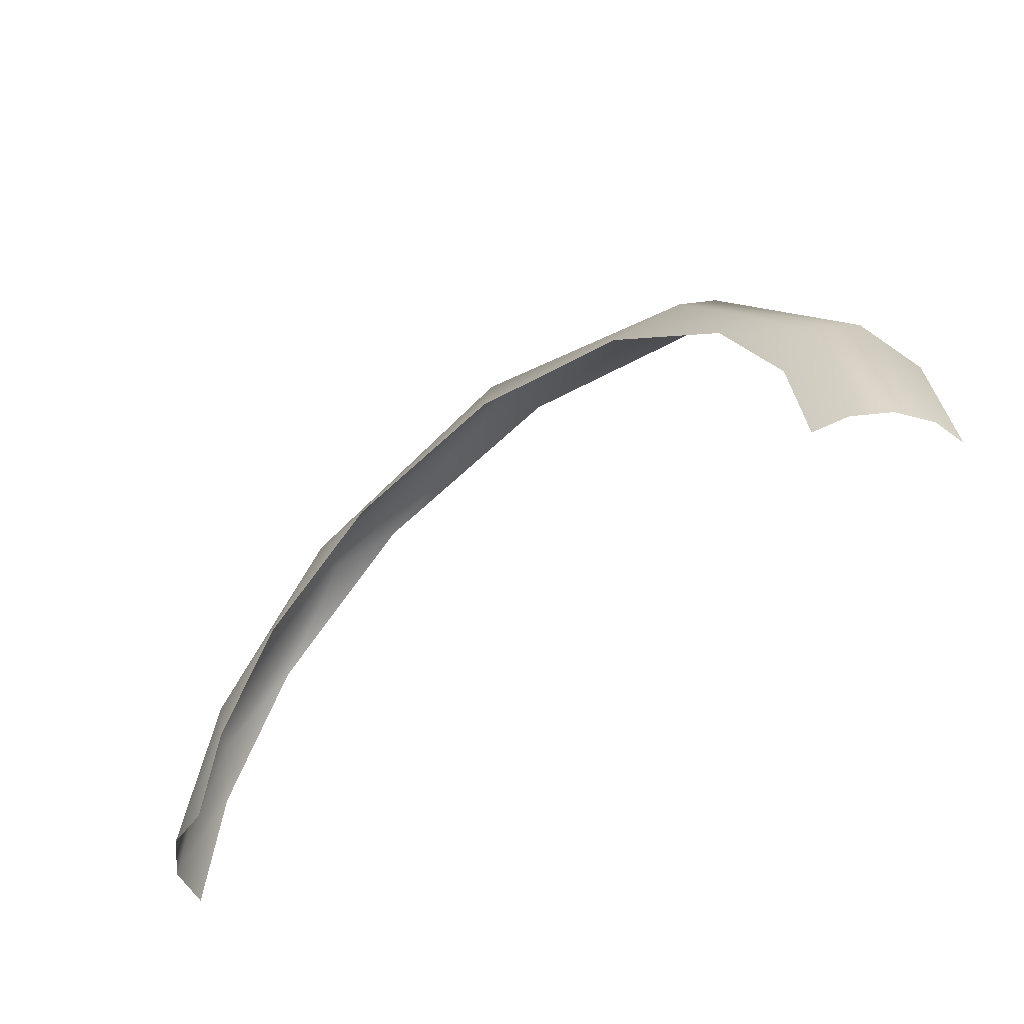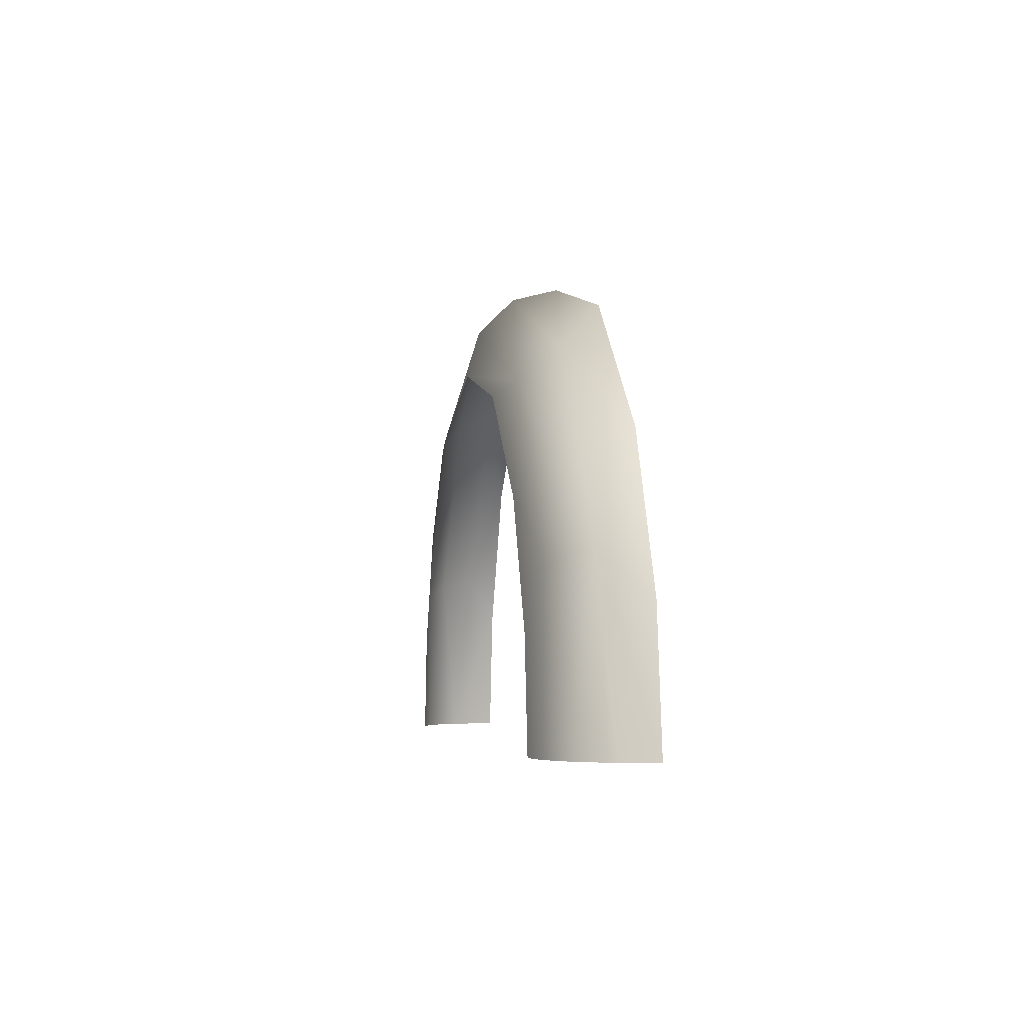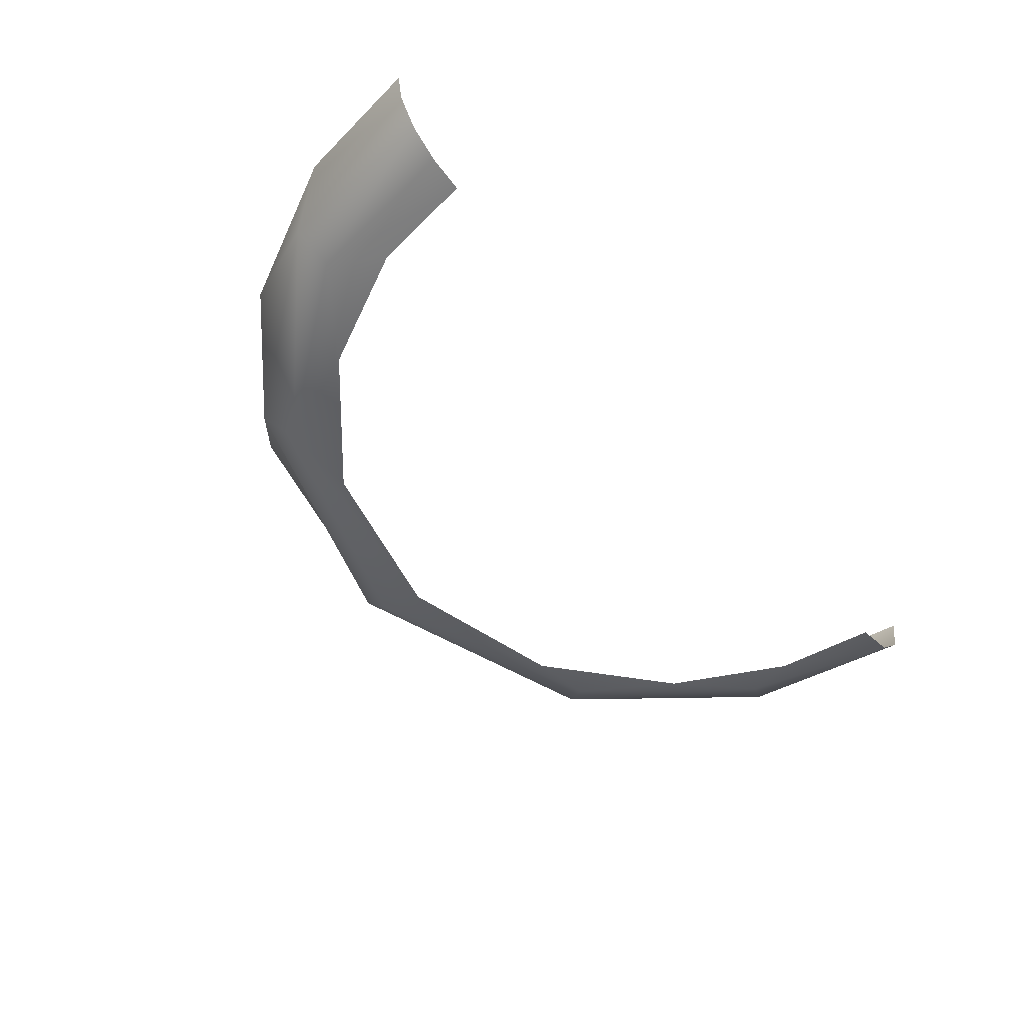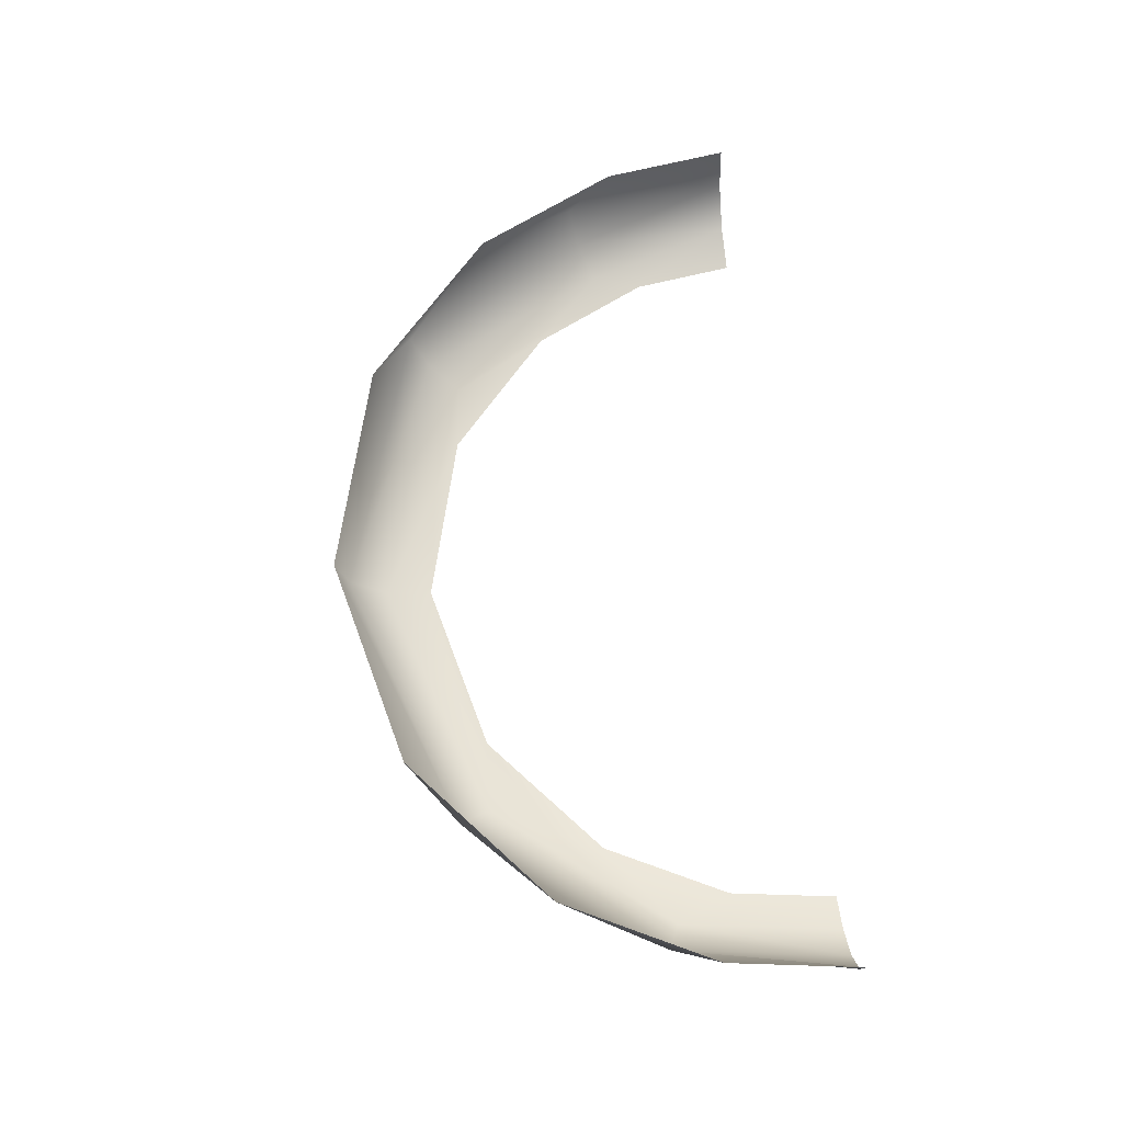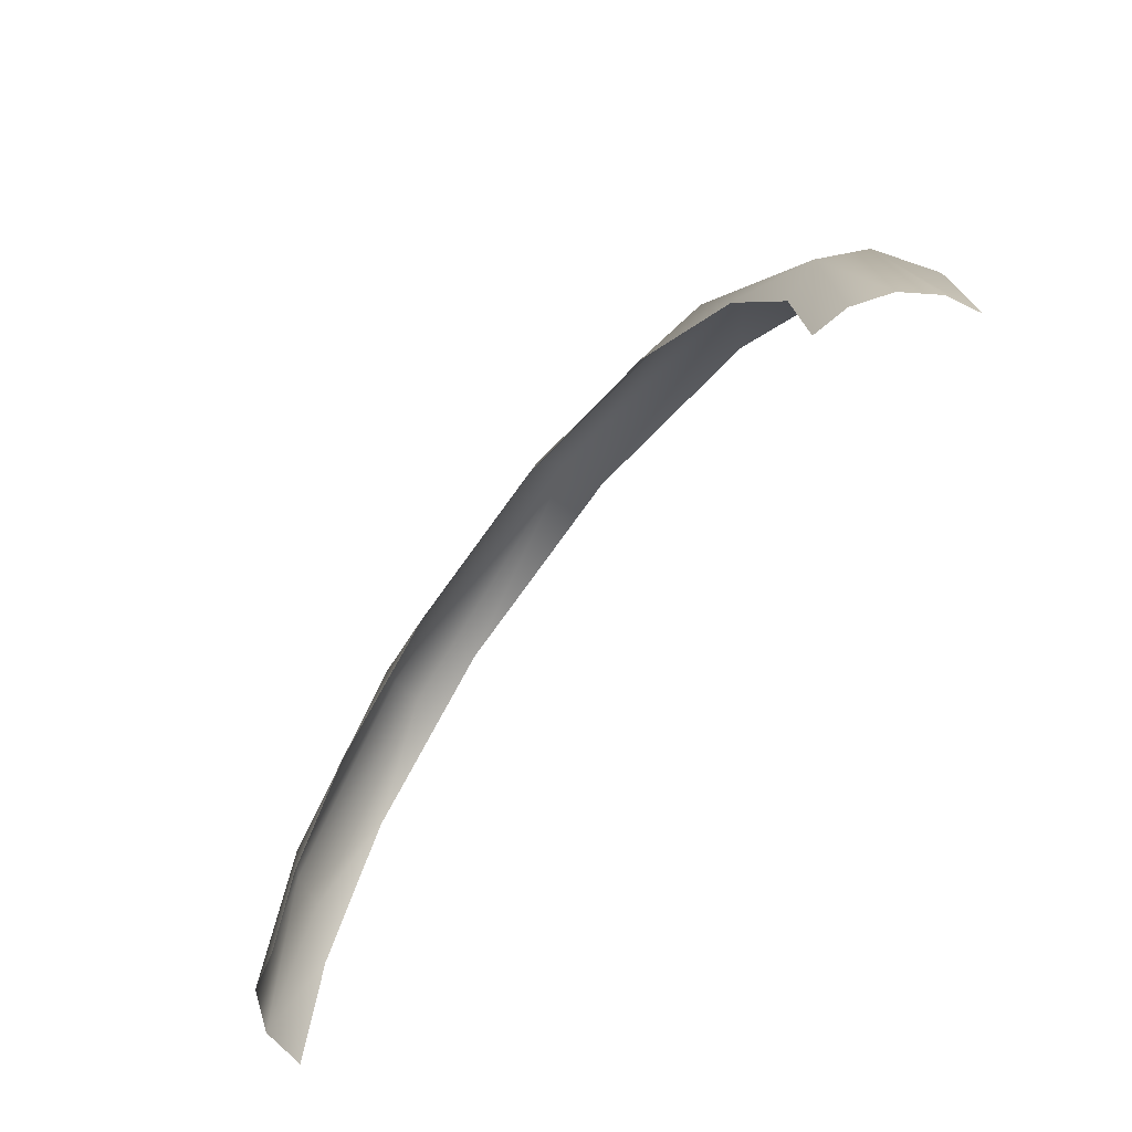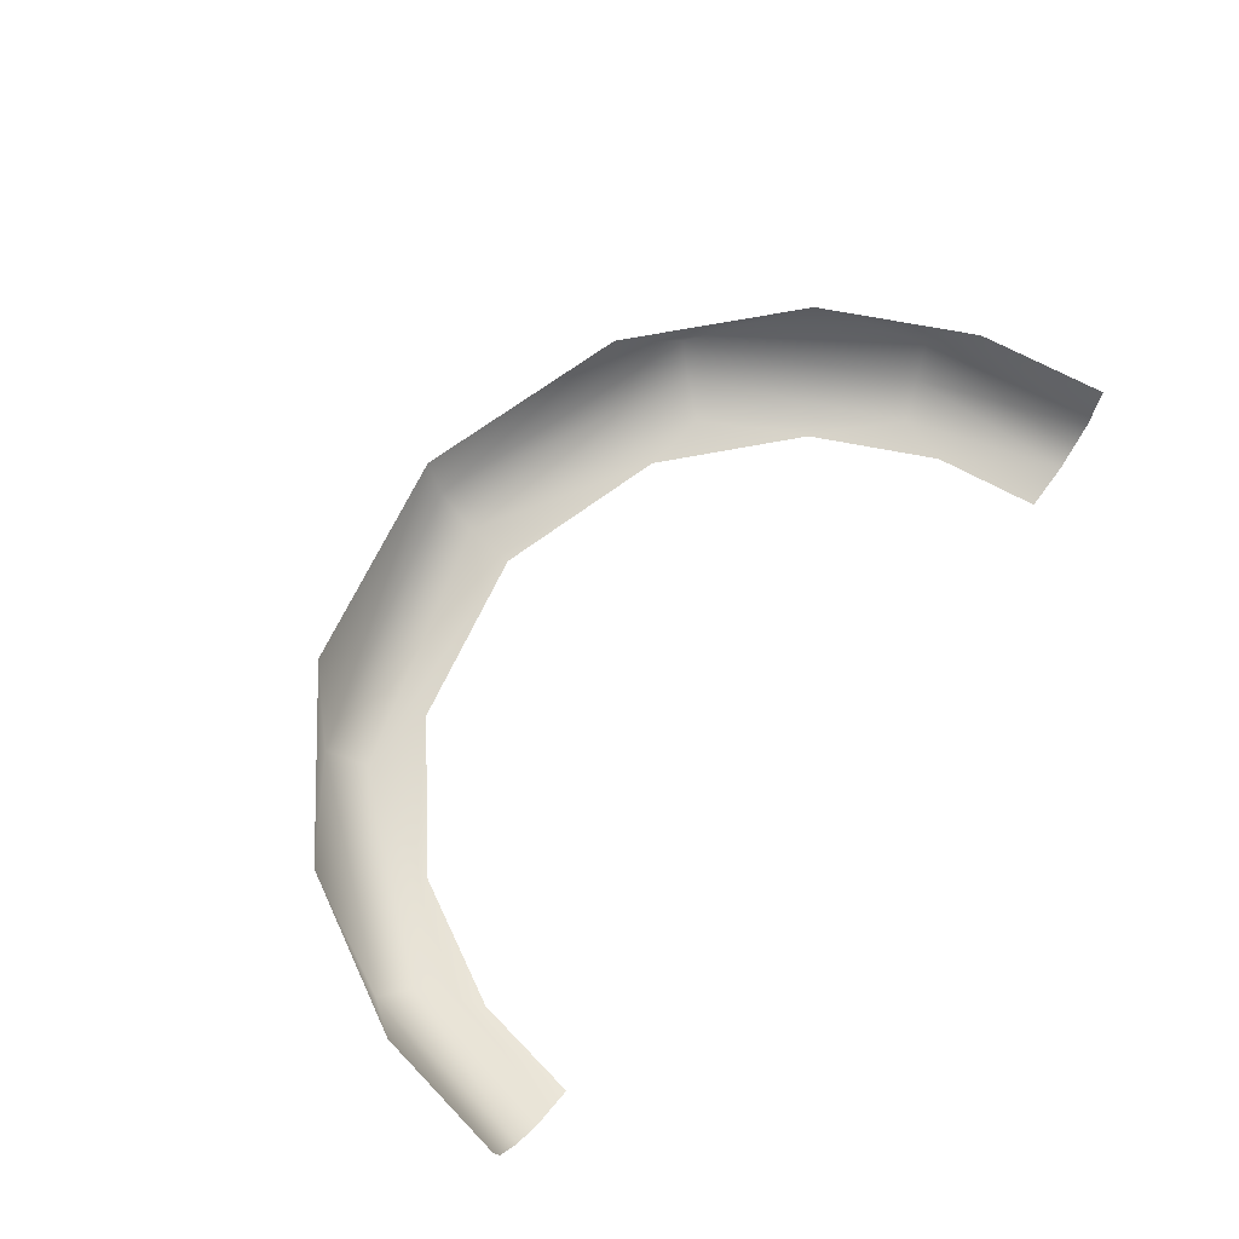
<metadata>
{"format":"obj","ext":"obj","renderer":"f3d","projection":"perspective","resolution":1024,"background":"white","views":[{"elev":-51.0,"azim":40.1,"up":"+Z"},{"elev":-4.2,"azim":80.9,"up":"+Z"},{"elev":-52.0,"azim":129.0,"up":"+Y"},{"elev":64.9,"azim":83.7,"up":"+Y"},{"elev":-62.0,"azim":52.6,"up":"+Z"},{"elev":64.2,"azim":128.1,"up":"+Y"}]}
</metadata>
<code>
o Group13/mesh14/mesh14-geometry#mesh14-geometry
v -0.02886 0.1225 0.7342
v -0.02695 0.1236 0.7462
v -0.0284 0.1256 0.743
v -0.02555 0.1211 0.7456
v -0.02338 0.1256 0.7531
v -0.02966 0.1256 0.7342
v -0.02645 0.1201 0.7342
v -0.01691 0.1236 0.7591
v -0.02327 0.1196 0.7446
v -0.01599 0.1211 0.7579
v -0.01303 0.1256 0.7619
v -0.02237 0.1193 0.7413
v 0.001744 0.1225 0.7648
v -0.01452 0.1196 0.7559
v -0.01835 0.1193 0.7493
v -0.02338 0.1193 0.7342
v 0.001744 0.1201 0.7624
v 0.001744 0.1256 0.7656
v 0.01866 0.1201 0.7568
v 0.02011 0.1225 0.7587
v -0.01008 0.1193 0.7564
v 0.001744 0.1193 0.7593
v 0.01652 0.1256 0.7619
v 0.01357 0.1193 0.7564
v 0.02999 0.1225 0.746
v 0.02687 0.1256 0.7531
v 0.02184 0.1193 0.7493
v 0.02777 0.1201 0.7451
v 0.03189 0.1256 0.743
v 0.03131 0.1211 0.7342
v 0.02586 0.1193 0.7413
v 0.03315 0.1256 0.7342
v 0.03271 0.1233 0.7342
v 0.02918 0.1197 0.7342
v 0.02687 0.1193 0.7342
f 1 2 3
f 3 2 1
f 1 4 2
f 2 4 1
f 3 2 5
f 5 2 3
f 6 1 3
f 3 1 6
f 4 1 7
f 7 1 4
f 4 8 2
f 2 8 4
f 2 8 5
f 5 8 2
f 9 4 7
f 7 4 9
f 4 10 8
f 8 10 4
f 5 8 11
f 11 8 5
f 10 4 9
f 9 4 10
f 12 9 7
f 7 9 12
f 8 10 13
f 13 10 8
f 11 8 13
f 13 8 11
f 14 10 9
f 9 10 14
f 15 9 12
f 12 9 15
f 12 7 16
f 16 7 12
f 13 10 17
f 17 10 13
f 11 13 18
f 18 13 11
f 17 10 14
f 14 10 17
f 14 9 15
f 15 9 14
f 13 17 19
f 19 17 13
f 18 13 20
f 20 13 18
f 17 14 21
f 21 14 17
f 21 14 15
f 15 14 21
f 19 17 22
f 22 17 19
f 13 19 20
f 20 19 13
f 18 20 23
f 23 20 18
f 22 17 21
f 21 17 22
f 19 22 24
f 24 22 19
f 25 20 19
f 19 20 25
f 26 23 20
f 20 23 26
f 27 19 24
f 24 19 27
f 25 26 20
f 20 26 25
f 25 19 28
f 28 19 25
f 28 19 27
f 27 19 28
f 29 26 25
f 25 26 29
f 30 25 28
f 28 25 30
f 28 27 31
f 31 27 28
f 32 29 25
f 25 29 32
f 30 33 25
f 25 33 30
f 30 28 34
f 34 28 30
f 28 31 35
f 35 31 28
f 32 25 33
f 33 25 32
f 34 28 35
f 35 28 34

</code>
